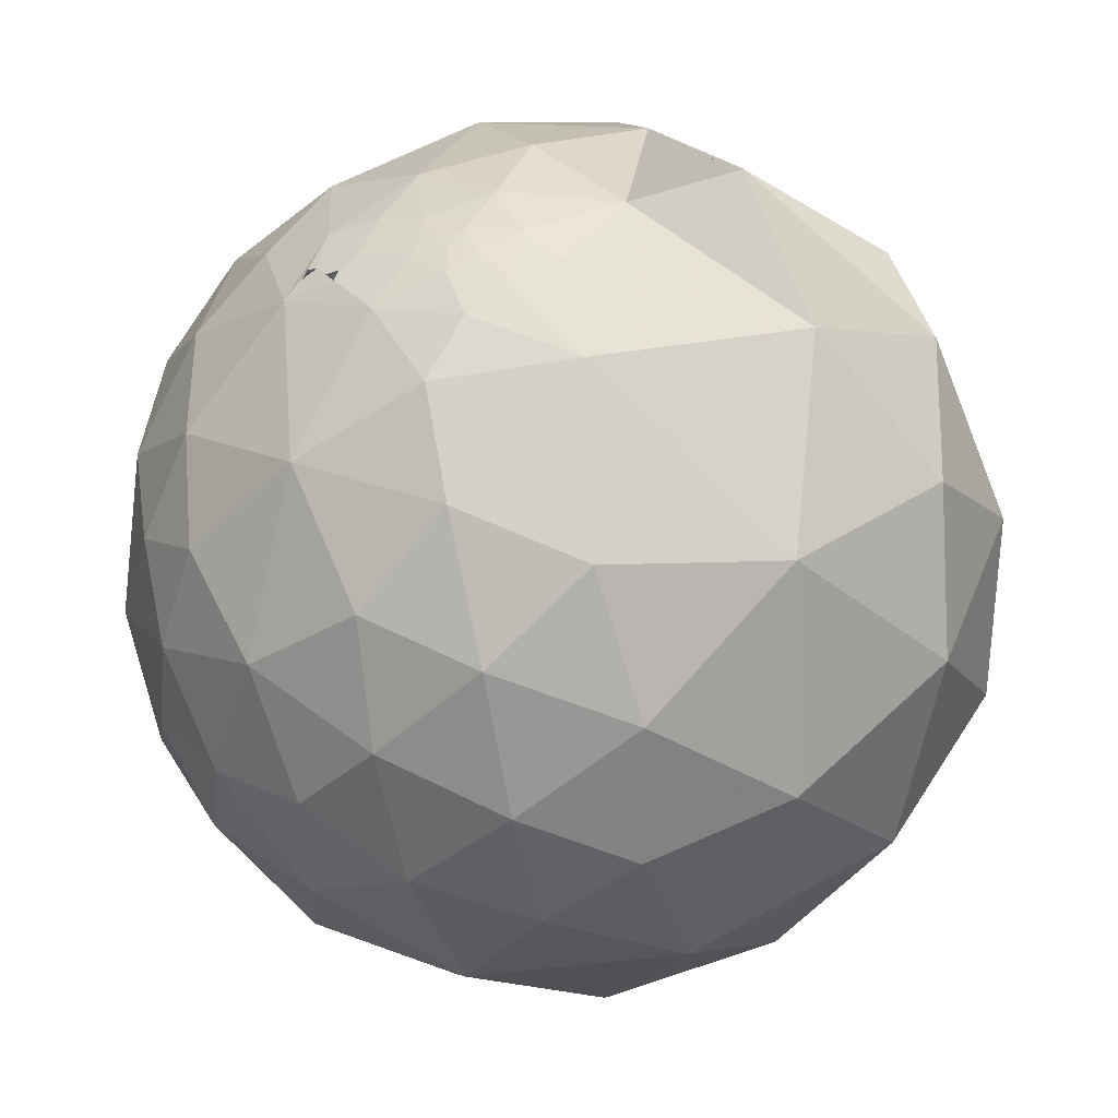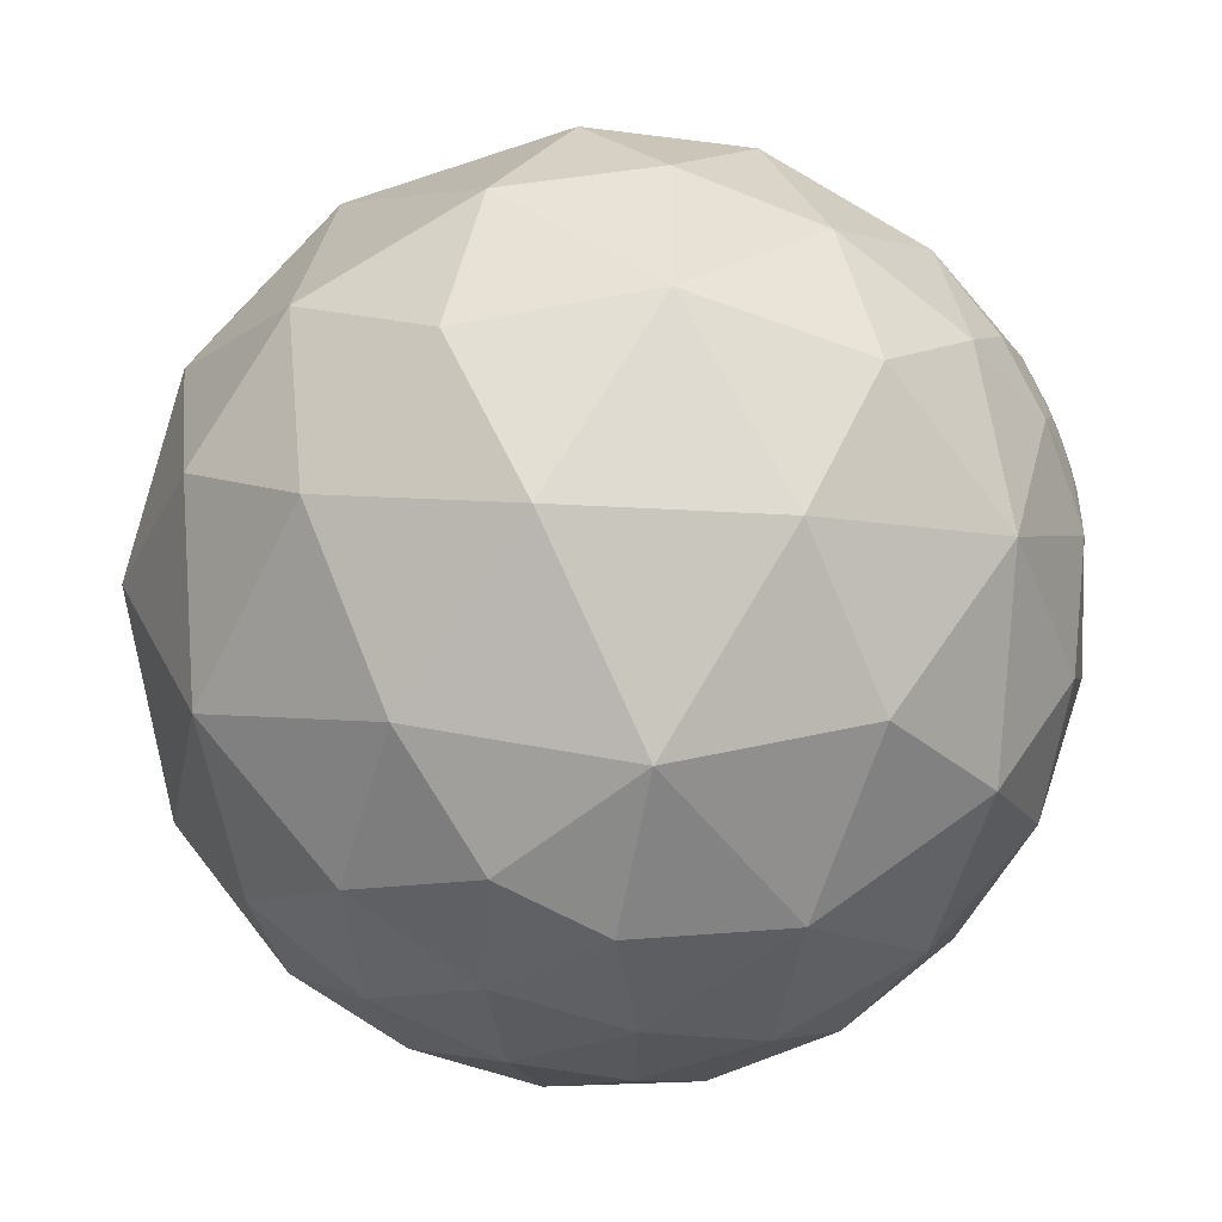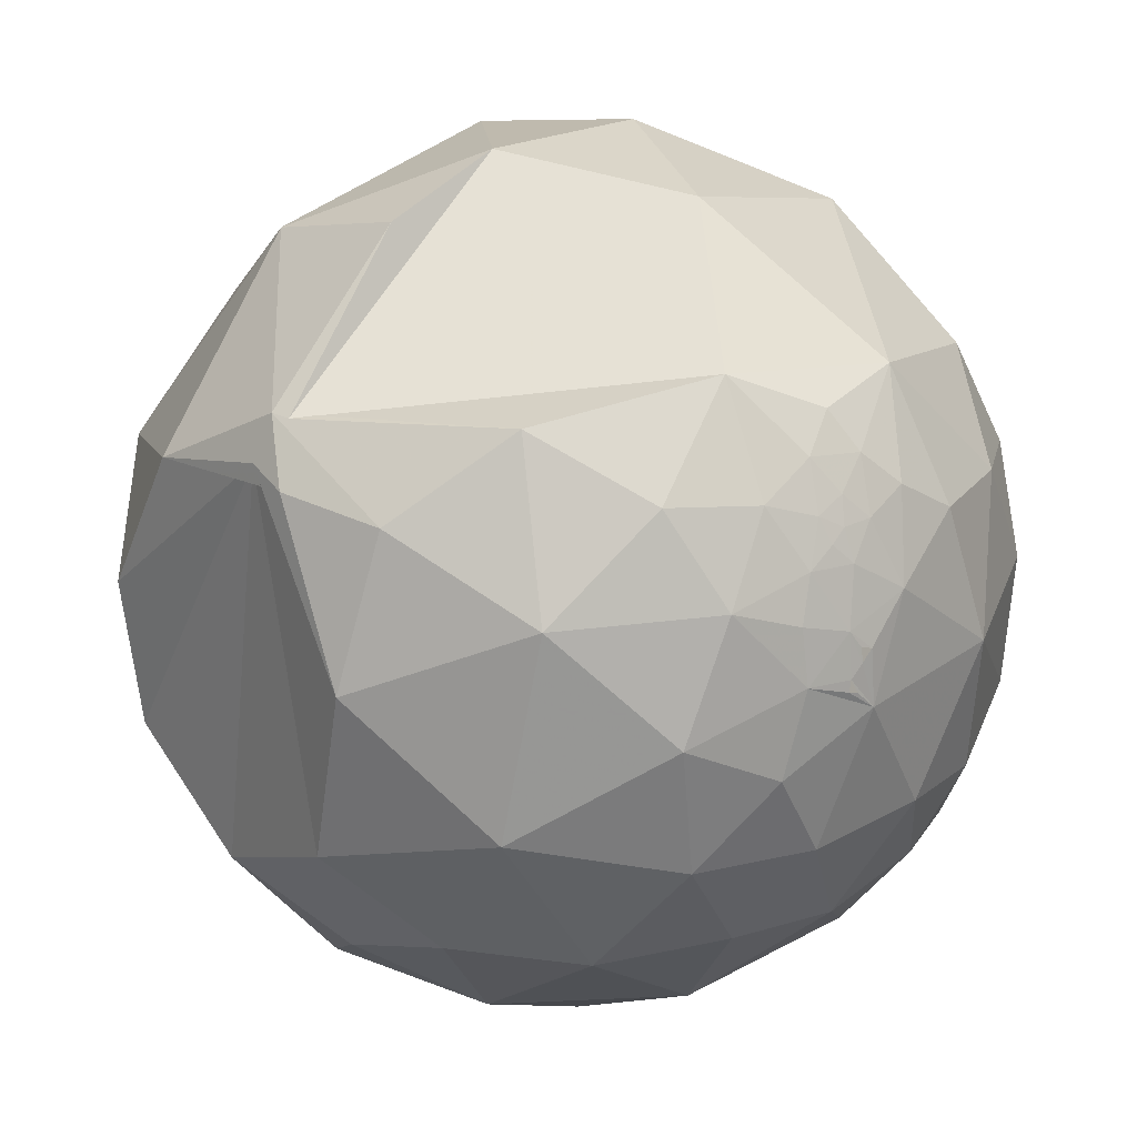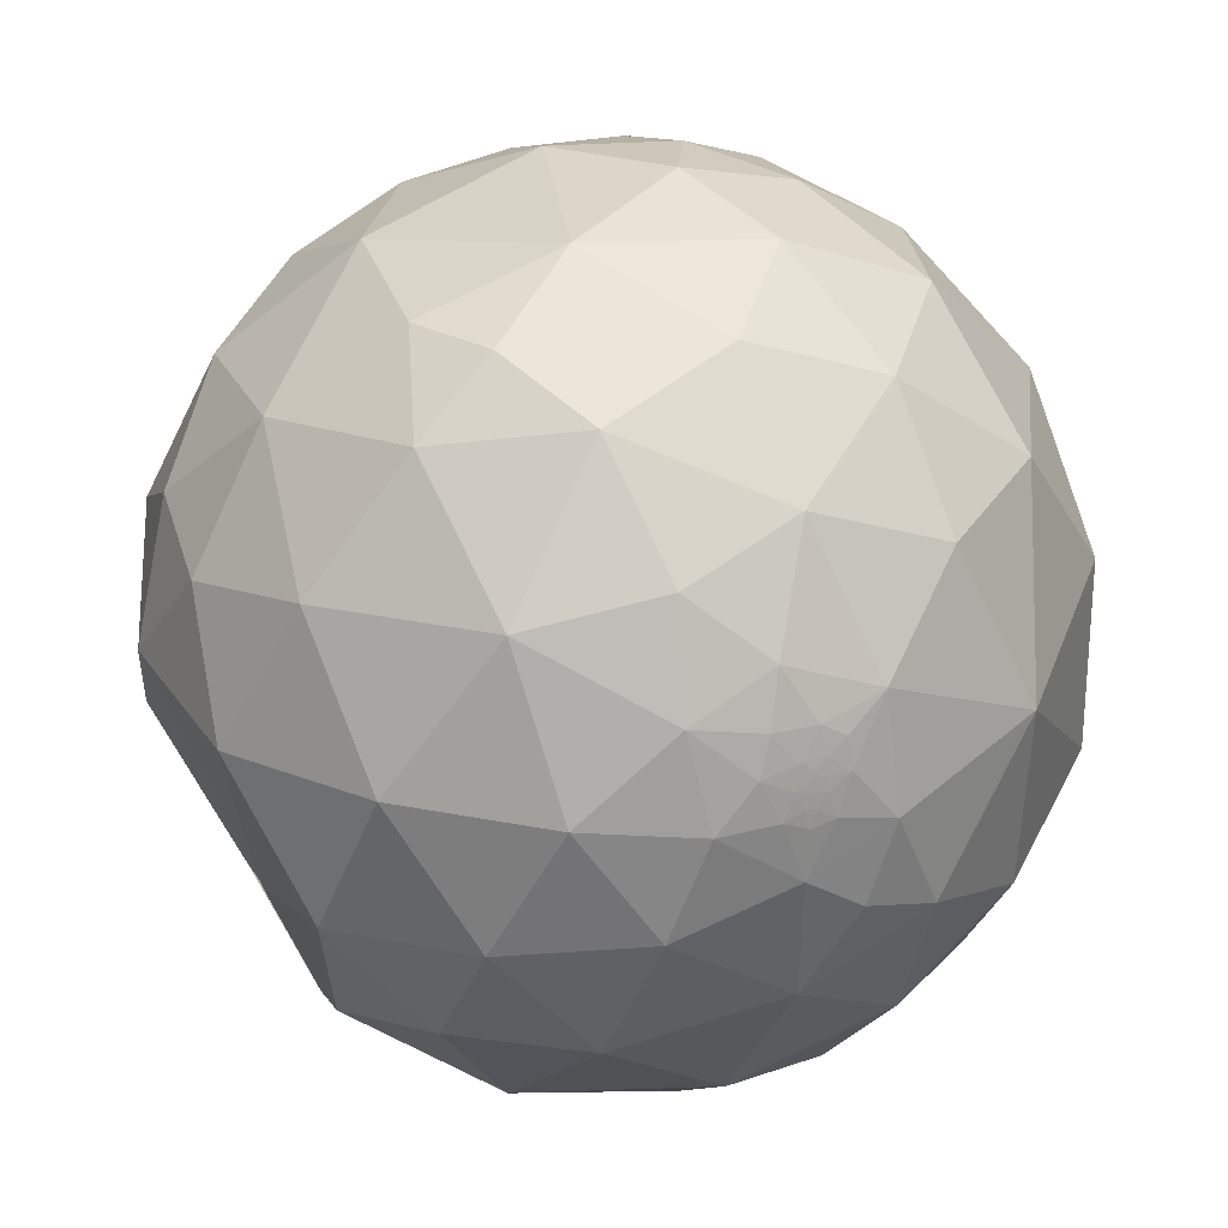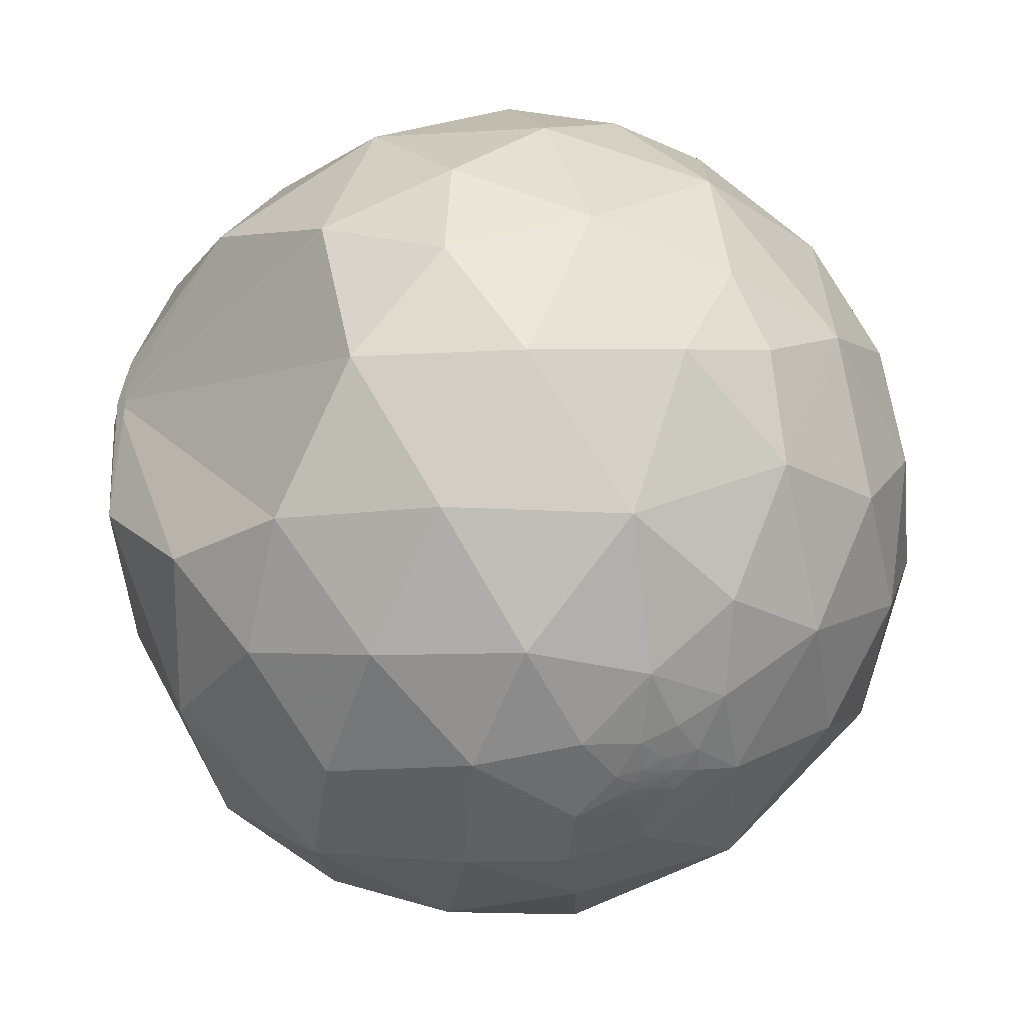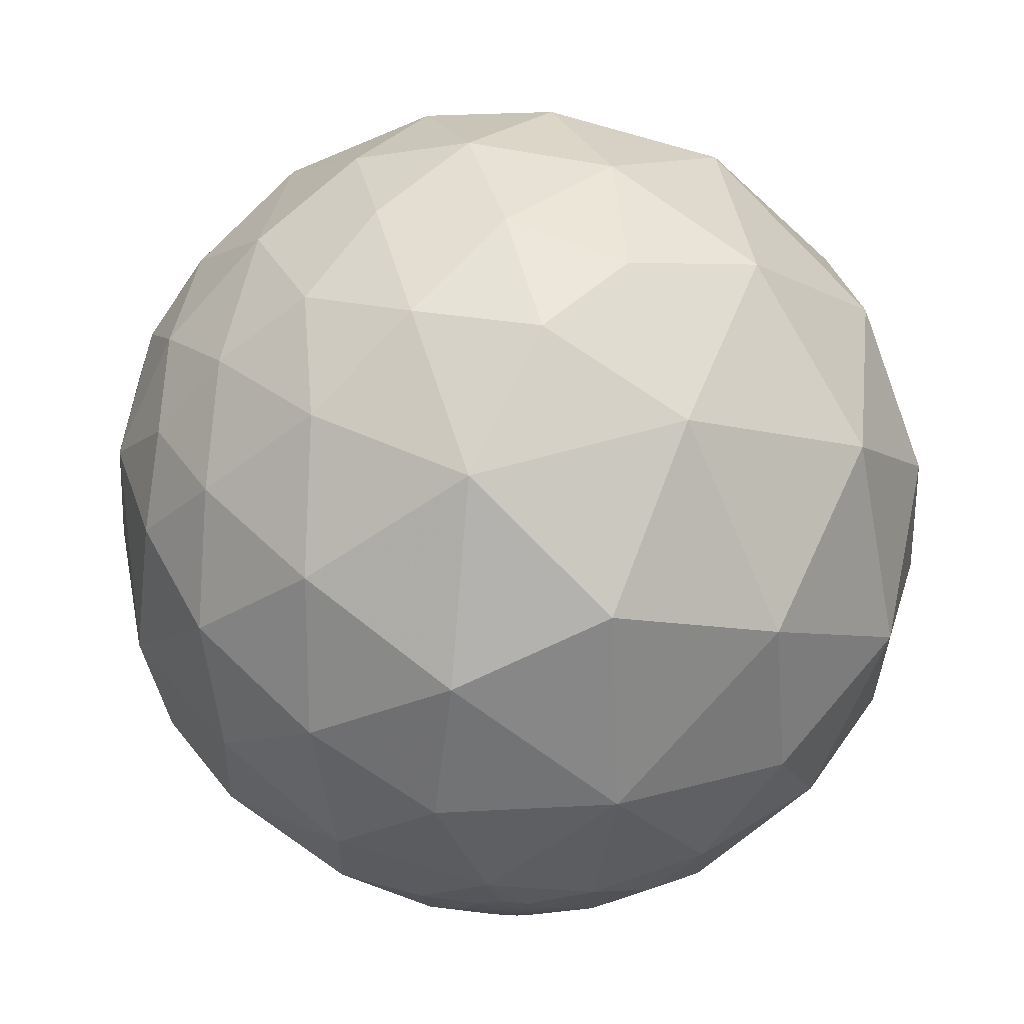
<metadata>
{"format":"obj","ext":"obj","renderer":"f3d","projection":"perspective","resolution":1024,"background":"white","views":[{"elev":77.1,"azim":130.6,"up":"+Z"},{"elev":70.2,"azim":54.4,"up":"+Y"},{"elev":-38.9,"azim":-50.2,"up":"+Y"},{"elev":-61.7,"azim":58.4,"up":"+Z"},{"elev":-65.8,"azim":0.8,"up":"+Z"},{"elev":5.2,"azim":124.1,"up":"+Z"}]}
</metadata>
<code>
v 0.7562 -0.6336 0.1635
v -0.7613 0.2148 -0.6118
v -0.9451 0.3268 -0.0007017
v 0.8711 0.4637 0.162
v 0.9532 0.1045 0.2838
v 0.6973 0.5345 0.4777
v 0.4884 0.6221 0.6119
v 0.5995 0.3737 0.7078
v 0.05322 0.9789 0.1975
v 0.8928 -0.3884 0.2281
v 0.9783 -0.1755 0.1104
v -0.6906 0.5851 -0.4252
v 0.4838 -0.873 -0.06162
v 0.202 -0.8983 -0.3901
v -0.3473 0.9292 0.126
v 0.8164 0.2738 0.5085
v 0.8438 0.002836 0.5367
v 0.7775 -0.4536 0.4357
v 0.897 -0.2009 0.3937
v 0.4893 -0.8112 0.3203
v -0.941 -0.1466 -0.305
v -0.914 -0.4047 0.02778
v 0.5133 -0.7618 -0.3952
v -0.946 -0.3235 -0.02207
v 0.6292 -0.6397 0.4415
v -0.5893 0.7953 -0.1424
v -0.6394 0.7137 0.2859
v 0.1807 0.773 0.6081
v -0.2621 0.8249 0.5008
v 0.3339 0.2209 -0.9164
v 0.4346 0.1589 0.8865
v -0.8053 0.3604 0.4707
v -0.9374 0.1408 0.3186
v -0.4054 -0.8558 -0.3212
v -0.4356 0.7713 -0.4641
v 0.2255 -0.8529 0.4709
v 0.9537 -0.219 -0.2064
v 0.9911 0.1146 -0.068
v -0.7469 -0.1868 -0.6381
v 0.3052 0.4652 0.8309
v 0.1455 0.1963 0.9697
v -0.1843 -0.4724 0.8619
v 0.003779 -0.6213 0.7836
v 0.0145 -0.5041 0.8636
v 0.3339 0.2209 -0.9164
v 0.3339 0.2209 -0.9164
v 0.3339 0.2209 -0.9164
v 0.3339 0.2209 -0.9164
v 0.3339 0.2209 -0.9164
v 0.3339 0.2209 -0.9164
v 0.2396 -0.09891 0.9658
v 0.7053 -0.2435 0.6658
v 0.4182 -0.6855 0.596
v 0.0916 -0.6872 0.7207
v 0.3341 0.2212 -0.9162
v 0.3337 0.2209 -0.9164
v 0.3342 0.221 -0.9162
v 0.3339 0.2209 -0.9164
v 0.3339 0.2209 -0.9164
v 0.334 0.2208 -0.9164
v 0.3339 0.2208 -0.9164
v 0.3339 0.2209 -0.9164
v 0.3339 0.2209 -0.9164
v 0.3339 0.2209 -0.9164
v 0.3985 -0.6698 -0.6266
v 0.3339 0.2208 -0.9164
v 0.3338 0.2217 -0.9162
v 0.3349 0.2216 -0.9158
v -0.2915 -0.09976 -0.9514
v 0.285 0.2586 -0.923
v 0.3342 0.2269 -0.9148
v 0.5933 -0.6218 -0.5112
v 0.7688 -0.5678 -0.294
v 0.3345 0.2209 -0.9162
v 0.3339 0.2209 -0.9164
v 0.3339 0.2209 -0.9164
v 0.3337 0.2206 -0.9165
v 0.334 0.2207 -0.9164
v 0.334 0.2208 -0.9164
v 0.334 0.2209 -0.9163
v 0.3329 0.2201 -0.9169
v 0.5999 -0.5078 0.6183
v 0.01624 -0.9502 0.3111
v 0.3339 0.2209 -0.9164
v 0.2454 0.265 -0.9325
v 0.1473 0.3182 -0.9365
v 0.3263 0.2346 -0.9157
v 0.2372 0.2099 -0.9485
v 0.8604 0.4093 -0.3035
v 0.3339 0.2209 -0.9164
v -0.1349 -0.4229 -0.8961
v -0.4991 -0.3535 -0.7912
v 0.04307 -0.122 -0.9916
v -0.07789 0.1566 -0.9846
v -0.1008 0.4668 -0.8786
v 0.7441 0.2814 -0.6059
v 0.6893 0.7102 -0.1433
v -0.1115 -0.9646 -0.239
v -0.1564 0.9519 -0.2634
v -0.4584 0.5419 -0.7044
v -0.7533 -0.4076 0.5161
v -0.517 -0.535 0.6682
v 0.0516 -0.7049 -0.7074
v -0.5227 0.5825 0.6224
v 0.3551 -0.42 0.8351
v -0.3002 -0.9502 0.08335
v -0.8172 -0.5352 0.2136
v 0.3054 0.2339 -0.9231
v 0.9035 0.05518 -0.425
v -0.5713 -0.04299 -0.8196
v -0.4051 0.2217 -0.887
v 0.3184 0.2577 -0.9122
v 0.162 0.1097 -0.9807
v 0.29 0.1264 -0.9487
v 0.3112 0.4236 -0.8507
v 0.3747 0.2209 -0.9004
v 0.522 0.6207 -0.585
v 0.514 0.2645 -0.816
v 0.4961 -0.1723 -0.851
v 0.3117 -0.04463 -0.9491
v 0.3478 0.1797 -0.9202
v 0.4203 0.1758 -0.8902
v 0.2755 -0.3931 -0.8772
v 0.6207 -0.4124 -0.6668
v -0.1517 0.7493 -0.6446
v 0.3362 0.2197 -0.9158
v -0.958 -0.2741 0.08431
v -0.5525 0.1946 0.8105
v 0.07643 -0.2996 0.951
v 0.1512 0.6251 -0.7657
v -0.246 -0.4755 0.8446
v -0.134 -0.4319 0.8919
v -0.1702 -0.6517 0.7391
v -0.3114 -0.6715 0.6724
v -0.5553 -0.7275 0.4029
v -0.2155 -0.8535 0.4744
v -0.1304 -0.5212 0.8434
v -0.9688 -0.2436 0.04554
v 0.006993 -0.8368 0.5475
v 0.1297 0.4673 -0.8745
v -0.2127 -0.5685 0.7947
v 0.2744 0.2337 -0.9328
v 0.2978 0.2005 -0.9334
v -0.5041 -0.2681 0.821
v -0.2977 -0.2688 0.916
v -0.2013 -0.3234 0.9246
v -0.082 -0.3348 0.9387
v 0.345 0.2165 -0.9133
v -0.2153 -0.4179 0.8826
v 0.03283 -0.6885 0.7245
v 0.0008994 -0.6495 0.7604
v -0.002709 -0.6797 0.7334
v -0.02089 -0.6311 0.7755
v -0.3565 -0.4922 0.7941
v -0.1937 -0.5104 0.8378
v 0.3376 0.2235 -0.9144
v 0.2751 -0.9372 0.2145
v 0.5312 0.8014 0.275
v 0.6823 0.07964 0.7267
v 0.9098 -0.415 0.0003331
v 0.5066 -0.1098 0.8552
v 0.3339 0.2209 -0.9164
v 0.3354 0.2212 -0.9157
v 0.3339 0.2208 -0.9164
v -0.1248 -0.8638 -0.4882
v 0.3367 0.9207 -0.1972
v 0.3681 0.2788 -0.887
v 0.6963 -0.02759 -0.7172
v -0.3068 -0.3784 0.8733
v 0.4206 0.2357 -0.8761
v 0.3721 0.09811 -0.923
v -0.1406 0.4797 0.8661
v -0.06729 -0.6211 0.7808
v -0.08375 -0.7242 0.6845
v -0.1586 -0.08711 0.9835
v 0.2805 0.3017 -0.9112
v 0.3436 0.2371 -0.9087
v -0.3291 -0.6759 -0.6594
v 0.3337 0.2201 -0.9166
v -0.6695 -0.7423 -0.02741
v 0.4787 0.05006 -0.8766
v 0.009514 -0.6965 0.7175
v 0.1514 0.8345 -0.5299
v 0.3294 0.2174 -0.9188
v 0.1009 -0.9948 -0.01459
v 0.8358 -0.2484 -0.4896
f 8 6 7
f 37 11 160
f 3 12 2
f 34 106 180
f 54 53 105
f 79 78 77
f 179 126 184
f 117 97 89
f 96 109 168
f 168 119 181
f 96 118 117
f 119 120 181
f 104 32 128
f 172 128 175
f 132 137 44
f 41 175 51
f 138 127 33
f 102 134 154
f 16 6 8
f 26 27 15
f 40 28 172
f 159 161 52
f 49 162 58
f 71 156 67
f 88 85 142
f 96 89 109
f 91 103 178
f 166 117 183
f 136 174 134
f 175 146 147
f 127 101 144
f 143 184 121
f 69 92 110
f 6 4 158
f 83 157 36
f 83 136 106
f 85 88 86
f 117 115 130
f 175 144 145
f 2 21 3
f 29 28 9
f 185 14 13
f 24 92 178
f 61 62 164
f 159 17 16
f 18 82 25
f 26 35 12
f 12 3 26
f 22 107 138
f 40 7 28
f 29 172 28
f 59 47 63
f 159 8 31
f 31 8 40
f 53 20 25
f 53 36 20
f 34 180 24
f 47 50 46
f 48 46 49
f 156 163 68
f 13 23 73
f 162 59 63
f 59 45 50
f 76 58 64
f 72 124 73
f 76 64 90
f 77 66 60
f 81 184 67
f 53 25 82
f 60 164 75
f 60 66 164
f 123 119 124
f 108 112 87
f 92 69 91
f 89 96 117
f 117 166 97
f 2 111 110
f 2 12 100
f 53 82 105
f 107 101 138
f 183 117 130
f 110 111 69
f 94 113 93
f 93 69 94
f 113 94 86
f 113 88 114
f 113 120 93
f 117 118 115
f 181 171 122
f 124 65 123
f 56 80 66
f 100 95 111
f 135 101 107
f 44 173 43
f 130 115 140
f 149 42 132
f 142 108 143
f 121 184 148
f 176 115 167
f 144 154 169
f 70 176 112
f 147 44 129
f 131 42 149
f 174 182 152
f 54 150 182
f 151 54 43
f 173 151 153
f 141 154 134
f 137 155 141
f 73 1 13
f 38 5 11
f 4 5 38
f 28 158 9
f 1 10 18
f 35 100 12
f 185 13 157
f 19 11 5
f 19 5 17
f 22 24 180
f 29 27 104
f 107 22 180
f 159 52 17
f 32 3 33
f 3 32 27
f 37 160 73
f 34 98 106
f 106 98 185
f 56 77 81
f 75 90 60
f 163 74 68
f 78 74 179
f 76 164 48
f 143 88 142
f 73 124 186
f 91 93 123
f 97 4 89
f 178 103 165
f 99 166 183
f 183 125 99
f 103 123 65
f 186 168 109
f 168 186 124
f 118 167 115
f 167 118 170
f 168 118 96
f 129 105 51
f 155 42 131
f 180 135 107
f 174 133 134
f 121 122 171
f 175 129 51
f 138 101 127
f 115 176 86
f 45 162 49
f 179 163 126
f 106 136 135
f 84 80 90
f 148 116 121
f 175 145 146
f 132 44 147
f 174 173 133
f 148 184 126
f 178 34 24
f 97 158 4
f 99 26 15
f 18 19 52
f 64 62 84
f 100 125 95
f 36 139 83
f 86 94 95
f 2 110 39
f 172 29 104
f 54 151 152
f 113 86 88
f 123 93 120
f 122 118 181
f 54 182 174
f 139 174 136
f 144 175 128
f 126 156 148
f 13 1 20
f 16 5 4
f 160 11 10
f 98 165 14
f 103 14 165
f 8 159 16
f 47 46 48
f 48 49 76
f 79 77 60
f 50 45 46
f 52 161 105
f 36 54 139
f 77 179 81
f 184 81 179
f 67 56 81
f 68 55 67
f 62 63 30
f 63 58 162
f 63 62 64
f 85 70 142
f 72 73 23
f 164 76 75
f 55 68 57
f 70 112 108
f 143 114 88
f 32 104 27
f 177 112 167
f 171 181 120
f 84 66 80
f 108 87 184
f 1 73 160
f 43 173 153
f 156 177 148
f 21 24 22
f 158 7 6
f 18 25 1
f 26 3 27
f 59 50 47
f 77 56 66
f 62 30 164
f 120 113 114
f 37 73 186
f 109 37 186
f 114 143 121
f 121 116 122
f 130 140 95
f 86 176 85
f 131 169 154
f 164 66 61
f 67 55 56
f 22 138 21
f 185 157 83
f 36 157 20
f 136 83 139
f 180 106 135
f 158 166 9
f 159 31 161
f 102 135 134
f 132 147 146
f 15 29 9
f 13 14 23
f 24 21 39
f 92 24 39
f 10 19 18
f 4 6 16
f 7 40 8
f 47 30 63
f 109 38 37
f 41 31 40
f 49 46 45
f 161 51 105
f 82 52 105
f 54 36 53
f 55 80 56
f 156 126 163
f 55 57 80
f 30 47 48
f 30 48 164
f 49 58 76
f 162 45 59
f 57 78 79
f 74 78 57
f 23 14 65
f 65 72 23
f 60 90 80
f 67 156 68
f 71 67 184
f 179 77 78
f 179 74 163
f 64 84 90
f 90 75 76
f 69 111 94
f 4 38 89
f 92 91 178
f 93 91 69
f 97 166 158
f 99 9 166
f 111 95 94
f 165 98 34
f 99 125 35
f 100 111 2
f 102 101 135
f 40 172 41
f 119 168 124
f 169 146 145
f 145 144 169
f 173 174 152
f 32 33 127
f 128 32 127
f 172 104 128
f 31 51 161
f 31 41 51
f 183 130 125
f 184 87 71
f 132 42 137
f 133 141 134
f 134 135 136
f 173 44 137
f 146 169 149
f 149 132 146
f 95 140 86
f 141 155 131
f 70 85 176
f 144 128 127
f 149 169 131
f 116 148 177
f 87 177 71
f 154 141 131
f 184 143 108
f 37 38 11
f 5 16 17
f 20 157 13
f 28 7 158
f 185 98 14
f 99 15 9
f 11 19 10
f 25 20 1
f 29 15 27
f 83 106 185
f 44 54 105
f 54 44 43
f 124 72 65
f 71 177 156
f 108 142 70
f 74 57 68
f 57 79 60
f 80 57 60
f 177 87 112
f 38 109 89
f 103 91 123
f 103 65 14
f 170 116 167
f 167 116 177
f 120 119 123
f 122 116 170
f 118 122 170
f 168 181 118
f 125 130 95
f 175 41 172
f 105 129 44
f 155 137 42
f 141 173 137
f 173 141 133
f 114 121 171
f 129 175 147
f 115 86 140
f 101 102 144
f 154 144 102
f 110 92 39
f 176 167 112
f 34 178 165
f 138 3 21
f 138 33 3
f 26 99 35
f 52 19 17
f 84 62 61
f 125 100 35
f 84 61 66
f 63 64 58
f 18 52 82
f 2 39 21
f 139 54 174
f 152 150 54
f 160 10 1
f 114 171 120
f 152 151 173

</code>
